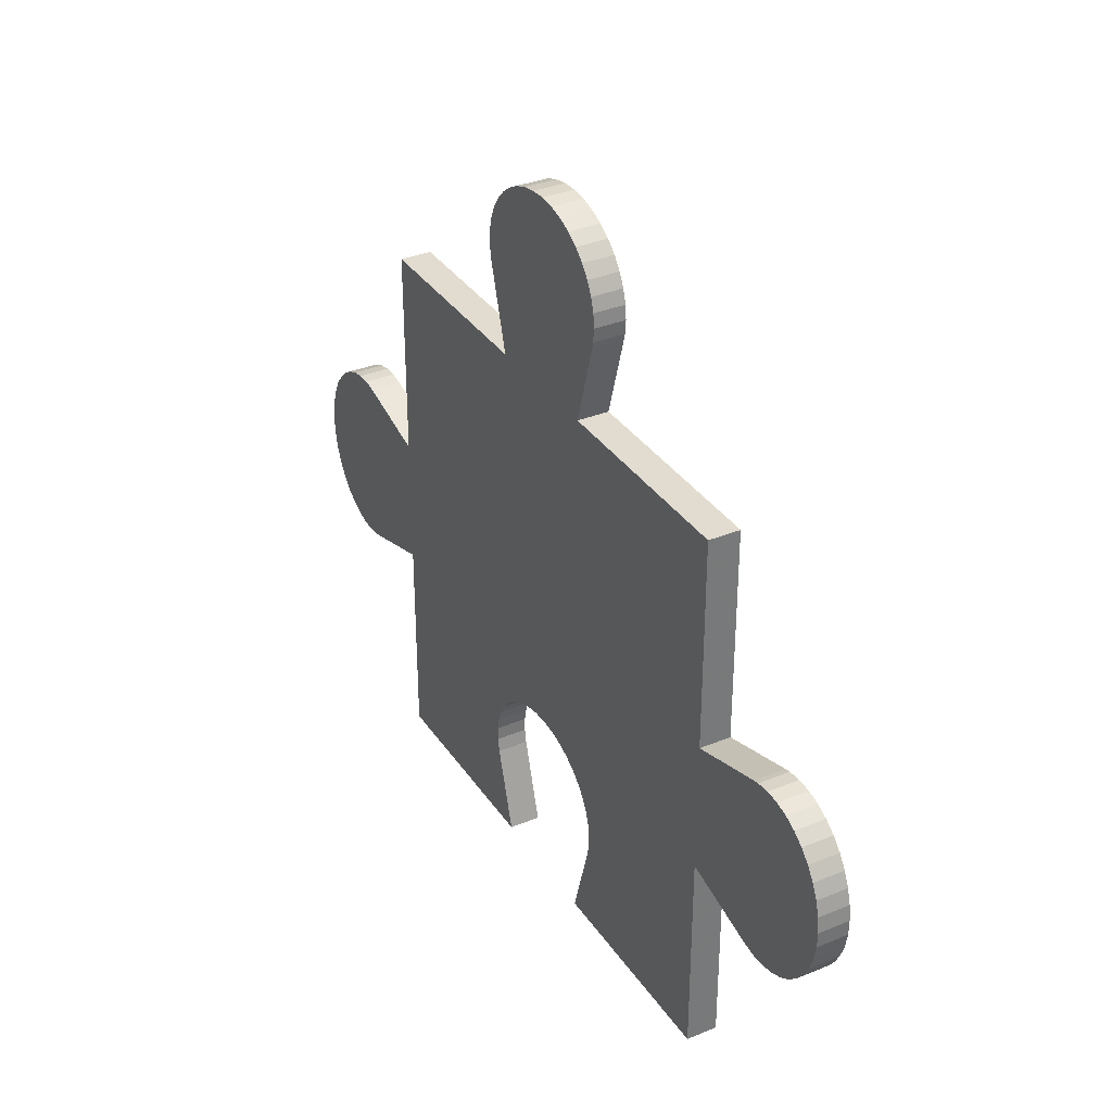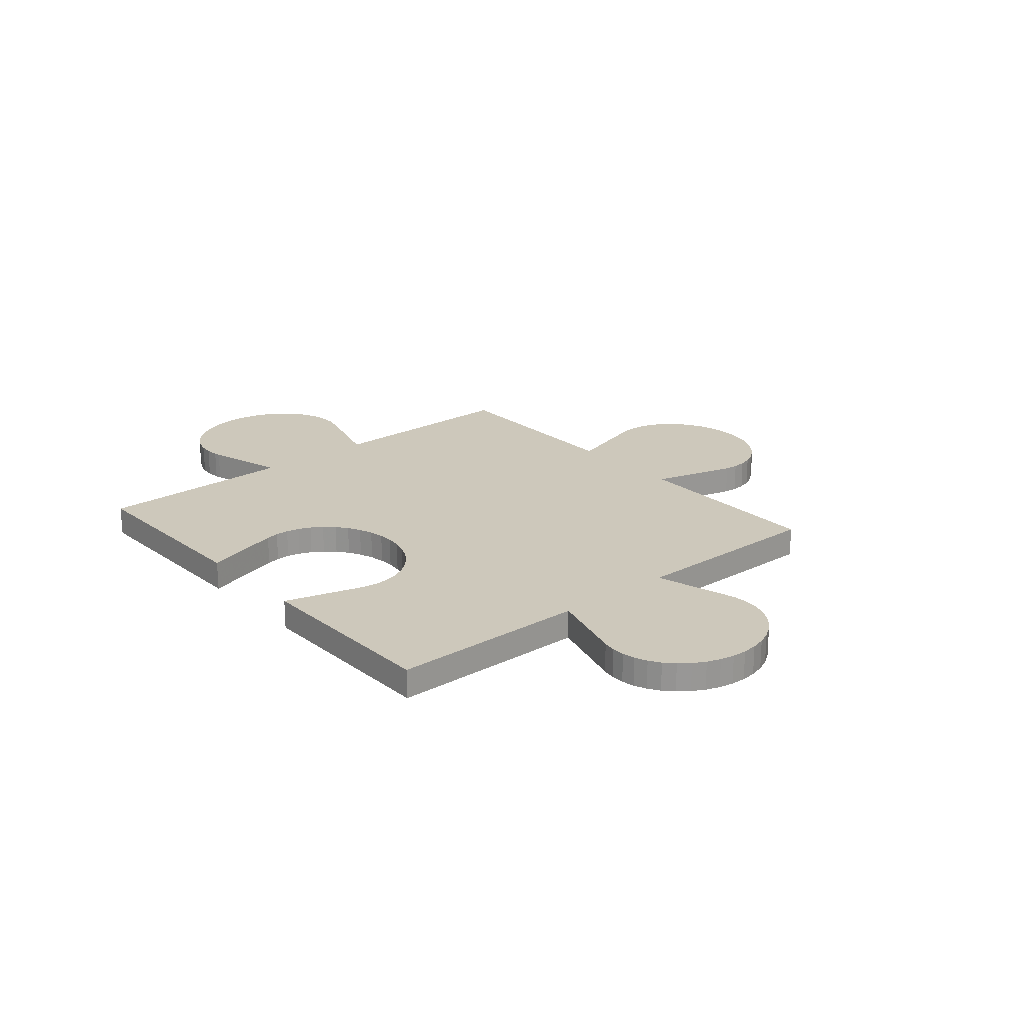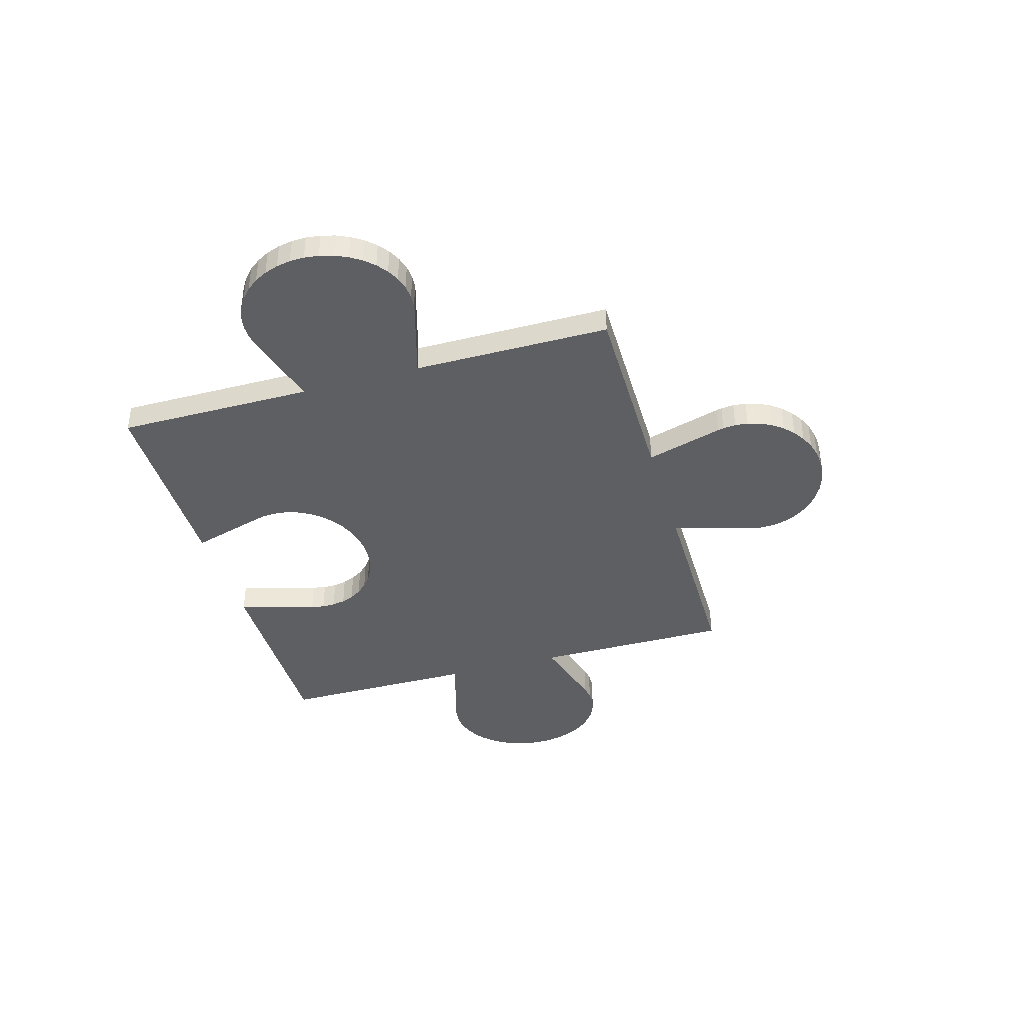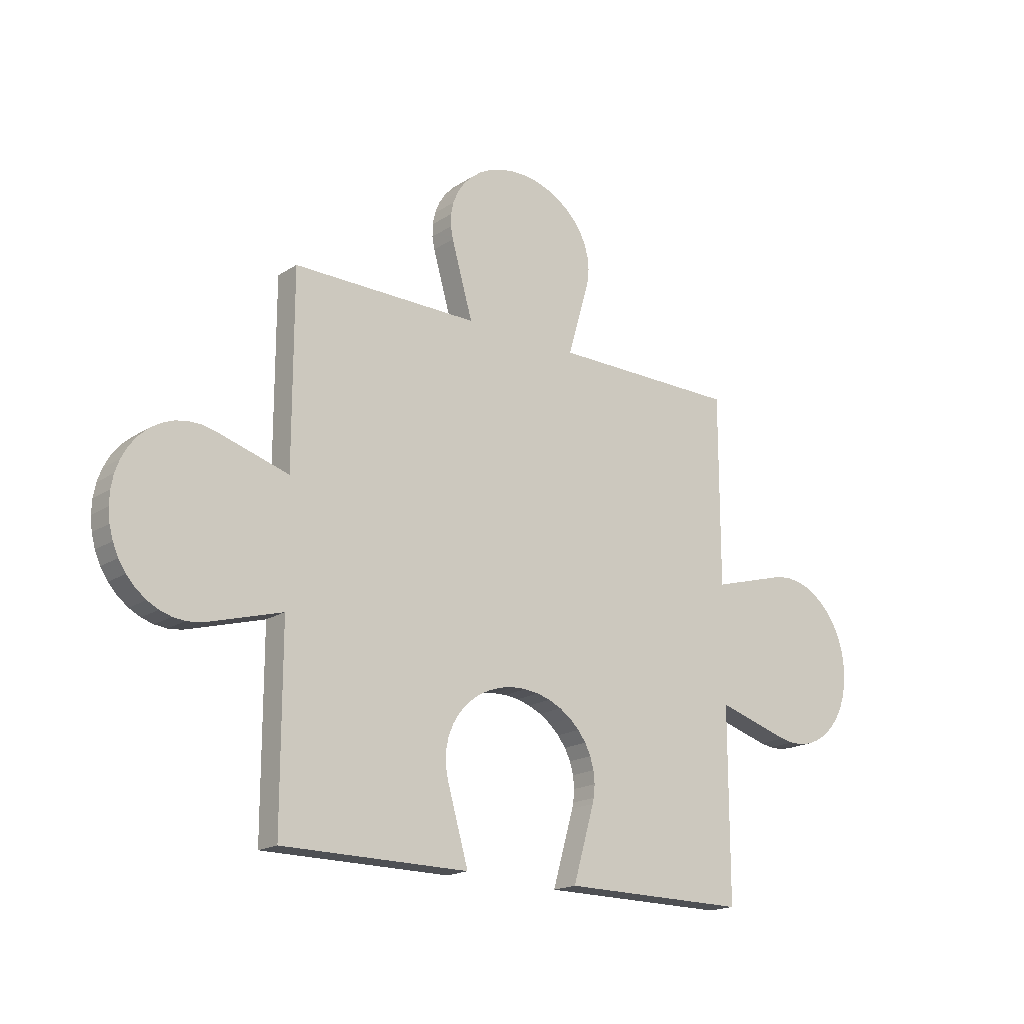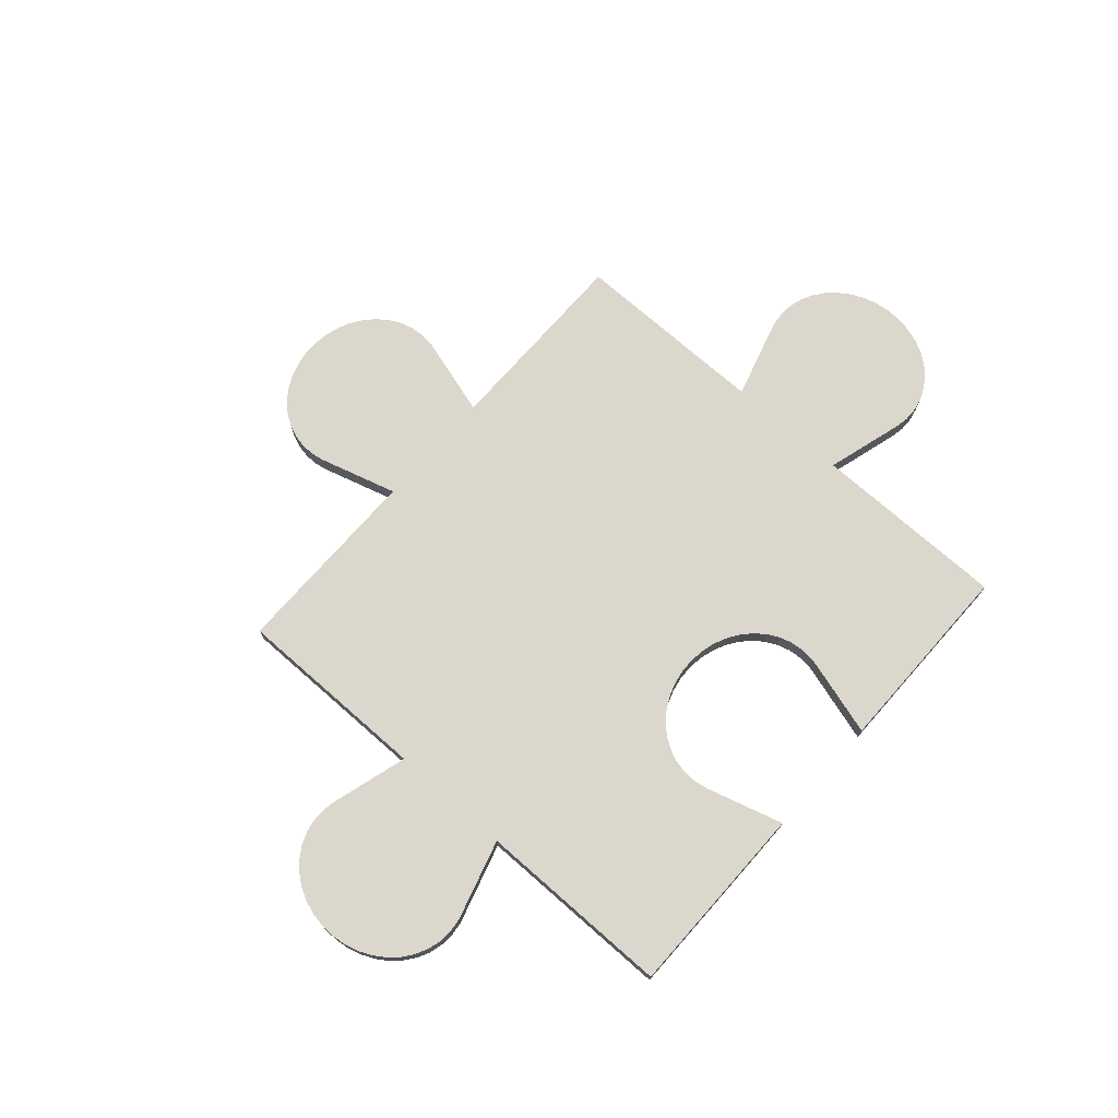
<metadata>
{"format":"obj","ext":"obj","renderer":"f3d","projection":"perspective","resolution":1024,"background":"white","views":[{"elev":34.2,"azim":60.9,"up":"+Y"},{"elev":21.9,"azim":49.7,"up":"+Z"},{"elev":-40.4,"azim":106.1,"up":"+Z"},{"elev":-18.5,"azim":-39.3,"up":"+Y"},{"elev":72.8,"azim":-48.6,"up":"+Z"}]}
</metadata>
<code>
o obj_0
v 25.5 		-21 		7.772e-15
v 25.5 		-21 		1
v 31.5 		-17.87 		1
v 31.5 		-17.87 		7.772e-15
v 32.36 		-21 		1
v 36.63 		-21 		1
v 31.5 		-17.41 		1
v 31.59 		-16.97 		1
v 31.58 		-18.31 		1
v 35.63 		-15.19 		1
v 33.16 		-15.27 		1
v 33.63 		-15.11 		1
v 34.13 		-15.02 		1
v 25.5 		-14.13 		1
v 31.77 		-16.55 		1
v 32.02 		-16.15 		1
v 32.34 		-15.8 		1
v 35.14 		-15.06 		1
v 32.72 		-15.51 		1
v 36.08 		-15.39 		1
v 36.49 		-15.66 		1
v 36.84 		-15.99 		1
v 37.12 		-16.37 		1
v 37.33 		-16.78 		1
v 22.37 		-9 		1
v 21.92 		-9.005 		1
v 21.47 		-9.095 		1
v 21.05 		-9.268 		1
v 20.66 		-9.519 		1
v 20.31 		-9.841 		1
v 20.01 		-10.23 		1
v 37.46 		-17.21 		1
v 22.81 		-9.081 		1
v 25.5 		-14.13 		7.772e-15
v 19.78 		-10.66 		1
v 19.61 		-11.13 		1
v 19.52 		-11.63 		1
v 19.5 		-12.14 		1
v 19.56 		-12.64 		1
v 19.69 		-13.12 		1
v 19.9 		-13.58 		1
v 20.17 		-13.99 		1
v 20.49 		-14.34 		1
v 20.87 		-14.62 		1
v 37.5 		-17.66 		1
v 21.28 		-14.83 		1
v 21.72 		-14.96 		1
v 22.17 		-15 		1
v 22.62 		-14.96 		1
v 22.81 		-14.91 		1
v 37.46 		-18.11 		1
v 37.41 		-18.31 		1
v 25.5 		-9.863 		7.772e-15
v 25.5 		-9.863 		1
v 20.01 		-10.23 		7.772e-15
v 20.31 		-9.841 		7.772e-15
v 20.66 		-9.519 		7.772e-15
v 21.05 		-9.268 		7.772e-15
v 21.47 		-9.095 		7.772e-15
v 21.92 		-9.005 		7.772e-15
v 22.37 		-9 		7.772e-15
v 22.81 		-9.081 		7.772e-15
v 19.5 		-12.14 		7.772e-15
v 19.52 		-11.63 		7.772e-15
v 19.61 		-11.13 		7.772e-15
v 19.78 		-10.66 		7.772e-15
v 22.81 		-14.91 		7.772e-15
v 22.62 		-14.96 		7.772e-15
v 22.17 		-15 		7.772e-15
v 21.72 		-14.96 		7.772e-15
v 21.28 		-14.83 		7.772e-15
v 20.87 		-14.62 		7.772e-15
v 20.49 		-14.34 		7.772e-15
v 20.17 		-13.99 		7.772e-15
v 19.9 		-13.58 		7.772e-15
v 19.69 		-13.12 		7.772e-15
v 19.56 		-12.64 		7.772e-15
v 34.64 		-15 		1
v 34.64 		-15 		7.772e-15
v 36.84 		2.007 		1
v 36.49 		2.333 		1
v 36.08 		2.603 		1
v 37.41 		-0.313 		1
v 37.46 		-0.116 		1
v 37.5 		0.334 		1
v 37.46 		0.784 		1
v 37.33 		1.221 		1
v 37.12 		1.632 		1
v 31.59 		-16.97 		7.772e-15
v 31.5 		-17.41 		7.772e-15
v 34.64 		3 		1
v 34.13 		2.983 		1
v 33.63 		2.89 		1
v 33.16 		2.724 		1
v 32.73 		2.49 		1
v 32.34 		2.194 		1
v 32.02 		1.845 		1
v 31.77 		1.452 		1
v 35.62 		2.807 		1
v 35.14 		2.941 		1
v 31.58 		-18.31 		7.772e-15
v 31.59 		1.028 		1
v 31.51 		0.584 		1
v 31.5 		0.132 		1
v 31.58 		-0.313 		1
v 35.63 		-15.19 		7.772e-15
v 33.63 		-15.11 		7.772e-15
v 33.16 		-15.27 		7.772e-15
v 34.13 		-15.02 		7.772e-15
v 36.63 		-3 		1
v 31.77 		-16.55 		7.772e-15
v 32.02 		-16.15 		7.772e-15
v 32.34 		-15.8 		7.772e-15
v 35.14 		-15.06 		7.772e-15
v 32.72 		-15.51 		7.772e-15
v 36.08 		-15.39 		7.772e-15
v 36.49 		-15.66 		7.772e-15
v 32.36 		-3 		1
v 36.84 		-15.99 		7.772e-15
v 37.12 		-16.37 		7.772e-15
v 37.33 		-16.78 		7.772e-15
v 37.46 		-17.21 		7.772e-15
v 37.5 		-17.66 		7.772e-15
v 37.41 		-18.31 		7.772e-15
v 37.46 		-18.11 		7.772e-15
v 32.36 		-21 		7.772e-15
v 36.63 		-21 		7.772e-15
v 37.41 		-0.313 		7.772e-15
v 37.46 		-0.116 		7.772e-15
v 37.5 		0.334 		7.772e-15
v 37.46 		0.784 		7.772e-15
v 37.33 		1.221 		7.772e-15
v 37.12 		1.632 		7.772e-15
v 36.84 		2.007 		7.772e-15
v 36.49 		2.333 		7.772e-15
v 36.08 		2.603 		7.772e-15
v 33.16 		2.724 		7.772e-15
v 32.73 		2.49 		7.772e-15
v 35.62 		2.807 		7.772e-15
v 35.14 		2.941 		7.772e-15
v 32.34 		2.194 		7.772e-15
v 34.64 		3 		7.772e-15
v 32.02 		1.845 		7.772e-15
v 31.77 		1.452 		7.772e-15
v 34.13 		2.983 		7.772e-15
v 33.63 		2.89 		7.772e-15
v 31.5 		0.132 		7.772e-15
v 31.58 		-0.313 		7.772e-15
v 43.5 		-14.14 		1
v 48.99 		-13.77 		1
v 48.99 		-13.77 		7.772e-15
v 49.22 		-13.34 		7.772e-15
v 49.22 		-13.34 		1
v 49.44 		-11.36 		1
v 49.44 		-11.36 		7.772e-15
v 49.31 		-10.88 		7.772e-15
v 49.31 		-10.88 		1
v 48.69 		-14.16 		1
v 48.69 		-14.16 		7.772e-15
v 49.5 		-11.86 		1
v 49.5 		-11.86 		7.772e-15
v 48.34 		-14.48 		1
v 48.34 		-14.48 		7.772e-15
v 32.36 		-3 		7.772e-15
v 31.51 		0.584 		7.772e-15
v 49.48 		-12.37 		1
v 31.59 		1.028 		7.772e-15
v 49.48 		-12.37 		7.772e-15
v 49.39 		-12.87 		1
v 49.39 		-12.87 		7.772e-15
v 36.63 		-3 		7.772e-15
v 48.13 		-9.379 		1
v 48.13 		-9.379 		7.772e-15
v 48.51 		-9.663 		1
v 48.51 		-9.663 		7.772e-15
v 48.83 		-10.01 		1
v 48.83 		-10.01 		7.772e-15
v 49.1 		-10.42 		1
v 49.1 		-10.42 		7.772e-15
v 46.19 		-9.09 		1
v 46.19 		-9.09 		7.772e-15
v 43.5 		-3 		7.772e-15
v 43.5 		-3 		1
v 46.63 		-15 		7.772e-15
v 46.63 		-15 		1
v 46.19 		-14.92 		1
v 46.19 		-14.92 		7.772e-15
v 46.83 		-9 		1
v 46.83 		-9 		7.772e-15
v 46.38 		-9.043 		7.772e-15
v 46.38 		-9.043 		1
v 47.95 		-14.73 		1
v 47.95 		-14.73 		7.772e-15
v 47.08 		-15 		7.772e-15
v 47.08 		-15 		1
v 47.53 		-14.91 		1
v 47.53 		-14.91 		7.772e-15
v 47.72 		-9.171 		1
v 47.28 		-9.043 		1
v 47.28 		-9.043 		7.772e-15
v 47.72 		-9.171 		7.772e-15
v 43.5 		-9.871 		1
v 43.5 		-9.871 		7.772e-15
v 43.5 		-14.14 		7.772e-15
v 25.5 		-3 		1
v 25.5 		-3 		7.772e-15
v 43.5 		-21 		1
v 43.5 		-21 		7.772e-15
g group_15277357
f 4 101 1
f 15 14 8
f 9 2 5
f 3 2 9
f 16 14 15
f 118 54 11
f 21 202 20
f 149 202 22
f 2 7 14
f 24 32 149
f 23 24 149
f 32 45 149
f 27 14 26
f 28 14 27
f 29 14 28
f 30 14 29
f 31 14 30
f 26 14 25
f 31 35 36
f 31 36 37
f 31 37 38
f 31 38 39
f 31 39 40
f 31 40 41
f 31 41 42
f 31 42 43
f 31 43 44
f 31 44 46
f 31 46 47
f 31 47 48
f 31 48 49
f 31 49 50
f 31 50 14
f 53 54 205
f 67 53 34
f 54 53 33
f 2 14 34
f 2 34 1
f 59 67 58
f 57 58 67
f 56 57 67
f 60 67 59
f 61 67 60
f 62 67 61
f 53 67 62
f 55 56 67
f 34 14 67
f 33 62 61
f 33 61 25
f 53 62 33
f 30 56 55
f 30 55 31
f 29 57 56
f 29 56 30
f 66 67 65
f 64 65 67
f 55 67 66
f 63 64 67
f 68 74 67
f 69 70 68
f 71 68 70
f 72 68 71
f 73 68 72
f 74 68 73
f 75 67 74
f 76 67 75
f 77 67 76
f 63 67 77
f 28 58 57
f 28 57 29
f 61 60 26
f 61 26 25
f 27 59 58
f 27 58 28
f 60 59 27
f 60 27 26
f 17 54 16
f 50 67 14
f 110 118 78
f 48 69 68
f 48 68 49
f 50 49 68
f 50 68 67
f 11 12 118
f 35 31 66
f 55 66 31
f 39 77 76
f 39 76 40
f 110 10 20
f 38 63 77
f 38 77 39
f 37 64 63
f 37 63 38
f 13 78 118
f 18 110 78
f 36 65 64
f 36 64 37
f 69 48 47
f 69 47 70
f 13 79 78
f 66 65 36
f 66 36 35
f 47 46 71
f 47 71 70
f 46 44 72
f 46 72 71
f 44 43 73
f 44 73 72
f 42 74 73
f 42 73 43
f 41 75 74
f 41 74 42
f 82 83 81
f 83 84 81
f 80 81 84
f 85 86 84
f 87 84 86
f 88 84 87
f 80 84 88
f 76 75 41
f 76 41 40
f 4 1 90
f 1 34 90
f 105 110 104
f 103 104 110
f 102 103 110
f 98 102 110
f 97 98 110
f 96 97 110
f 95 96 110
f 100 91 110
f 91 92 110
f 93 94 110
f 94 95 110
f 92 93 110
f 99 100 110
f 18 10 110
f 110 83 99
f 111 89 34
f 82 99 83
f 113 53 115
f 12 13 118
f 116 203 117
f 19 11 54
f 117 203 119
f 120 119 204
f 205 54 118
f 126 5 1
f 2 1 5
f 6 127 207
f 126 101 5
f 105 118 110
f 6 124 127
f 89 8 7
f 89 7 90
f 84 129 130
f 84 130 85
f 90 7 4
f 3 4 7
f 84 83 128
f 84 128 129
f 101 9 5
f 4 3 101
f 9 101 3
f 130 131 86
f 130 86 85
f 131 132 87
f 131 87 86
f 107 12 11
f 107 11 108
f 132 133 88
f 132 88 87
f 109 13 12
f 109 12 107
f 133 134 80
f 133 80 88
f 13 109 79
f 8 89 15
f 111 15 89
f 112 16 15
f 112 15 111
f 113 17 16
f 113 16 112
f 134 135 81
f 134 81 80
f 135 136 82
f 135 82 81
f 136 139 82
f 94 137 138
f 94 138 95
f 6 207 52
f 99 139 140
f 99 140 100
f 51 52 207
f 45 51 207
f 126 1 101
f 138 141 96
f 138 96 95
f 140 142 91
f 140 91 100
f 125 208 124
f 141 143 97
f 141 97 96
f 143 144 98
f 143 98 97
f 142 145 92
f 142 92 91
f 145 146 93
f 145 93 92
f 146 137 94
f 146 94 93
f 139 99 82
f 104 147 148
f 104 148 105
f 172 198 186
f 150 151 152
f 150 152 153
f 154 155 156
f 154 156 157
f 150 158 159
f 150 159 151
f 154 160 161
f 154 161 155
f 158 162 163
f 158 163 159
f 103 165 147
f 103 147 104
f 144 167 102
f 144 102 98
f 166 168 161
f 166 161 160
f 167 165 103
f 167 103 102
f 166 169 170
f 166 170 168
f 110 182 171
f 169 153 152
f 169 152 170
f 83 110 171
f 83 171 128
f 174 175 173
f 174 173 172
f 174 176 177
f 174 177 175
f 118 105 164
f 148 164 105
f 176 178 179
f 176 179 177
f 205 118 206
f 164 206 118
f 178 157 156
f 178 156 179
f 182 183 203
f 184 185 186
f 184 186 187
f 110 183 182
f 188 189 190
f 188 190 191
f 190 181 180
f 190 180 191
f 172 158 174
f 176 174 158
f 178 176 158
f 162 158 172
f 157 178 158
f 157 158 150
f 157 150 153
f 157 153 169
f 157 169 166
f 157 166 160
f 157 160 154
f 193 163 192
f 162 192 163
f 194 195 185
f 194 185 184
f 192 196 197
f 192 197 193
f 196 195 194
f 196 194 197
f 199 200 189
f 199 189 188
f 191 186 188
f 199 188 186
f 198 199 186
f 180 186 191
f 149 186 180
f 172 186 185
f 172 185 195
f 172 195 196
f 172 196 192
f 172 192 162
f 198 201 200
f 198 200 199
f 198 172 201
f 173 201 172
f 183 202 203
f 202 180 203
f 181 203 180
f 202 183 110
f 204 187 149
f 186 149 187
f 53 205 206
f 21 22 202
f 207 149 45
f 17 19 54
f 180 202 149
f 54 33 14
f 23 149 22
f 14 16 54
f 33 25 14
f 148 137 164
f 133 132 164
f 78 79 18
f 114 18 79
f 115 19 17
f 115 17 113
f 106 10 18
f 106 18 114
f 19 115 108
f 19 108 11
f 10 106 20
f 116 20 106
f 163 181 159
f 159 181 151
f 151 173 175
f 151 175 177
f 151 177 179
f 151 179 156
f 151 156 155
f 151 155 161
f 151 161 168
f 151 168 170
f 151 170 152
f 117 21 20
f 117 20 116
f 119 22 21
f 119 21 117
f 120 23 22
f 120 22 119
f 121 24 23
f 121 23 120
f 187 181 184
f 194 184 181
f 197 194 181
f 193 197 181
f 190 151 181
f 189 151 190
f 200 151 189
f 201 151 200
f 173 151 201
f 193 181 163
f 122 32 24
f 122 24 121
f 123 45 32
f 123 32 122
f 51 125 124
f 51 124 52
f 125 51 45
f 125 45 123
f 187 204 181
f 124 6 52
f 204 149 208
f 207 208 149
f 110 20 202
f 123 208 125
f 127 124 208
f 207 127 208
f 112 53 113
f 122 204 123
f 107 108 164
f 115 53 108
f 208 123 204
f 114 171 106
f 106 171 116
f 204 122 121
f 121 120 204
f 204 119 203
f 203 181 204
f 135 164 136
f 134 164 135
f 133 164 134
f 131 130 164
f 130 129 164
f 128 164 129
f 171 164 128
f 89 90 34
f 111 34 112
f 148 144 143
f 148 143 141
f 148 141 138
f 148 138 137
f 146 164 137
f 145 164 146
f 142 164 145
f 140 164 142
f 139 164 140
f 136 164 139
f 167 148 165
f 144 148 167
f 147 165 148
f 53 112 34
f 182 203 171
f 203 116 171
f 53 206 164
f 164 108 53
f 114 79 171
f 109 107 164
f 109 164 79
f 171 79 164
f 132 131 164
f 3 7 2
f 8 14 7

</code>
